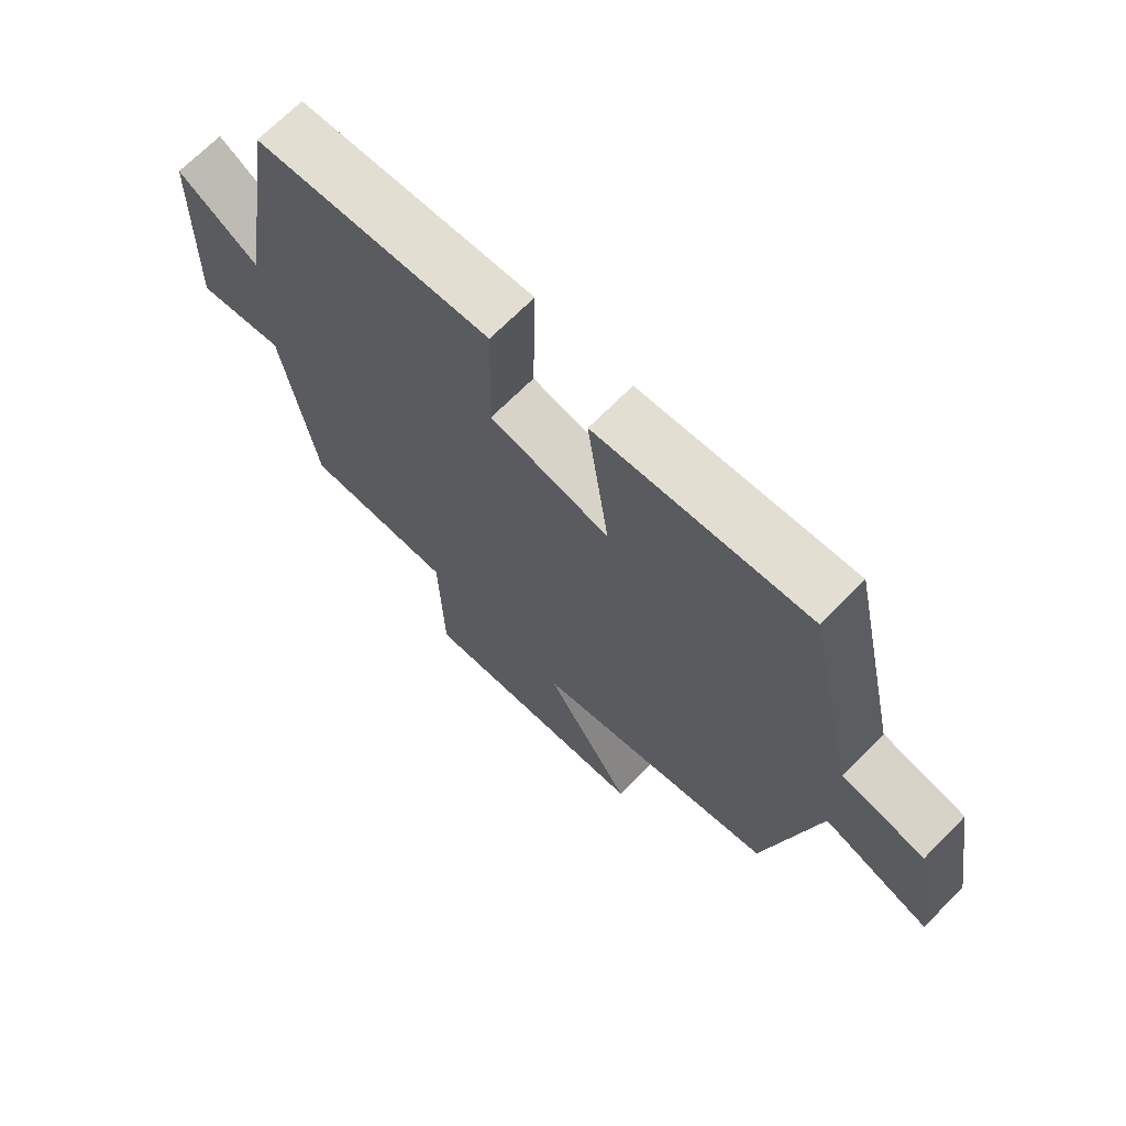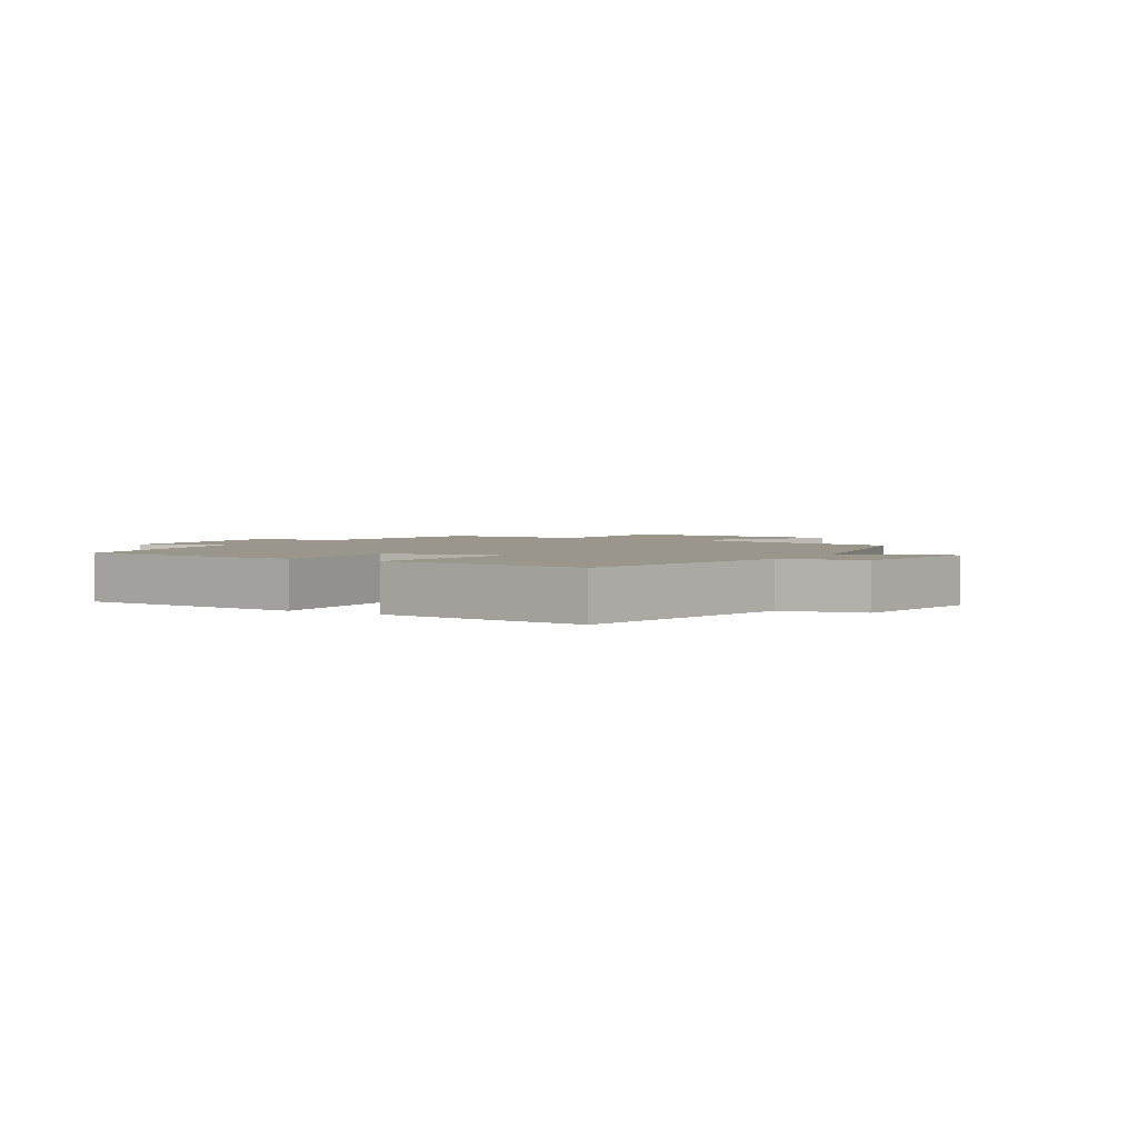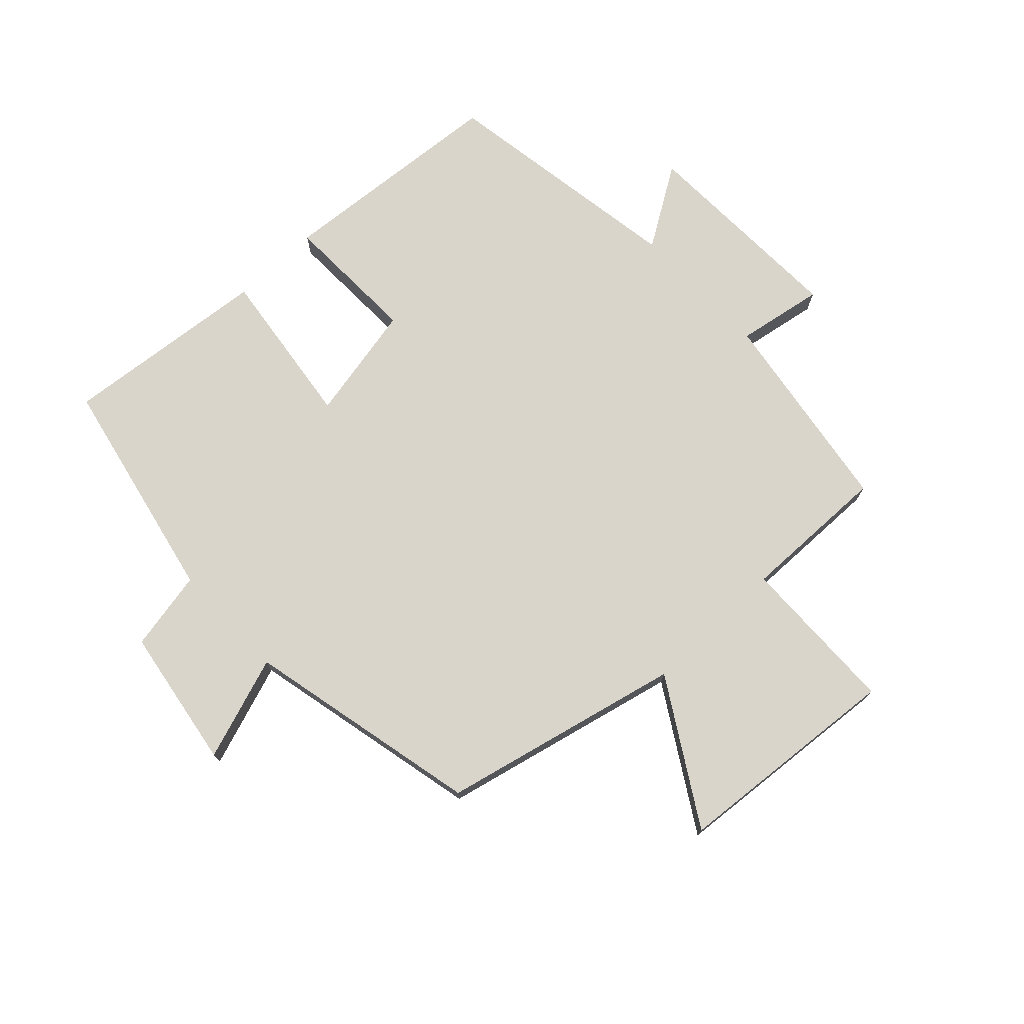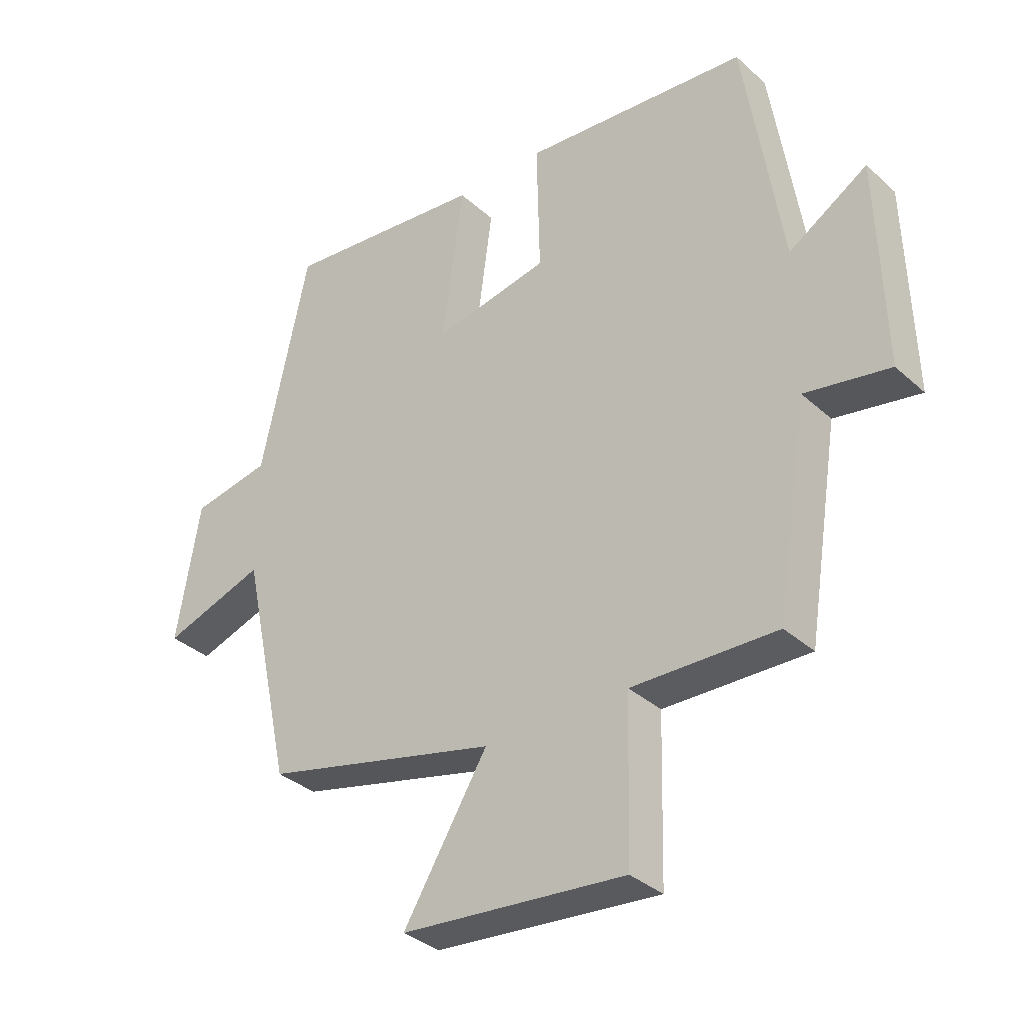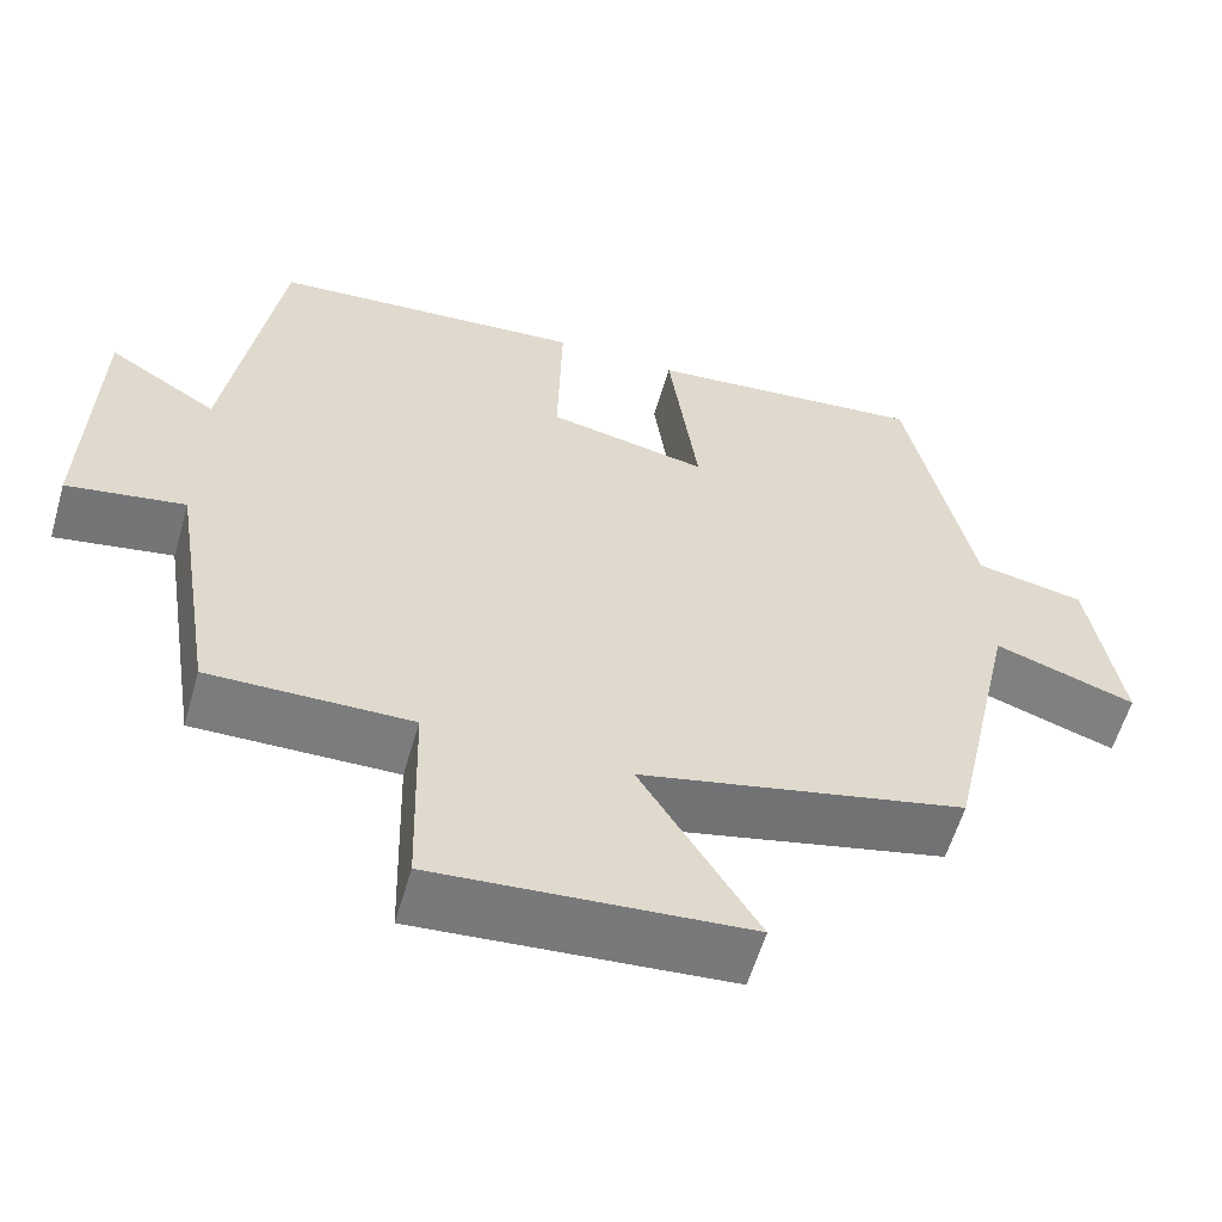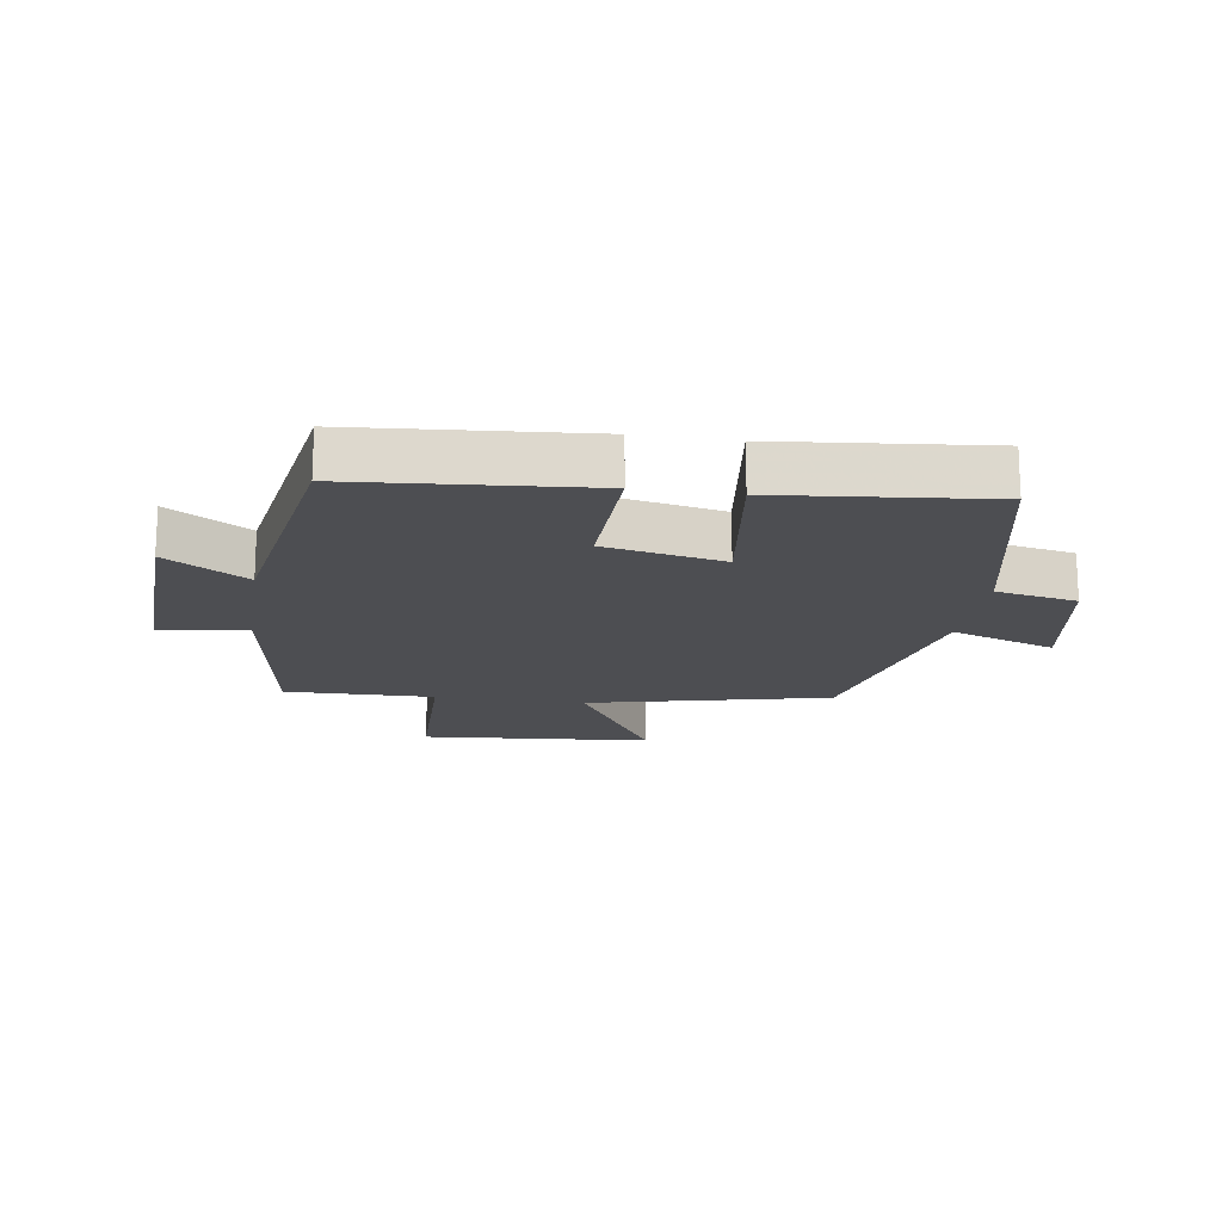
<metadata>
{"format":"obj","ext":"obj","renderer":"f3d","projection":"perspective","resolution":1024,"background":"white","views":[{"elev":69.4,"azim":44.7,"up":"+Z"},{"elev":2.5,"azim":30.4,"up":"+Y"},{"elev":74.3,"azim":136.5,"up":"+Y"},{"elev":-34.3,"azim":-140.2,"up":"+Z"},{"elev":-58.9,"azim":-16.2,"up":"+Z"},{"elev":-17.1,"azim":-8.8,"up":"+Y"}]}
</metadata>
<code>
v -0.438 0.07 0.468
v -0.064 0.07 0.5
v -0.069 0.07 0.279
v 0.121 0.07 0.241
v 0.086 0.07 0.5
v 0.421 0.07 0.535
v 0.5 0.07 0.17
v 0.63 0.07 0.145
v 0.668 0.07 -0.083
v 0.5 0.07 -0.026
v 0.417 0.07 -0.408
v 0.03 0.07 -0.5
v 0.169 0.07 -0.728
v -0.201 0.07 -0.76
v -0.208 0.07 -0.5
v -0.447 0.07 -0.505
v -0.5 0.07 -0.171
v -0.64 0.07 -0.196
v -0.63 0.07 0.148
v -0.5 0.07 0.067
v -0.438 0 0.468
v -0.064 0 0.5
v -0.069 0 0.279
v 0.121 0 0.241
v 0.086 0 0.5
v 0.421 0 0.535
v 0.5 0 0.17
v 0.63 0 0.145
v 0.668 0 -0.083
v 0.5 0 -0.026
v 0.417 0 -0.408
v 0.03 0 -0.5
v 0.169 0 -0.728
v -0.201 0 -0.76
v -0.208 0 -0.5
v -0.447 0 -0.505
v -0.5 0 -0.171
v -0.64 0 -0.196
v -0.63 0 0.148
v -0.5 0 0.067
f 17 18 19 20
f 15 16 17 20
f 15 20 1 2
f 12 13 14 15
f 10 11 12 15
f 7 8 9 10
f 4 5 6 7
f 4 7 10 15
f 15 2 3
f 3 4 15
f 40 39 38 37
f 40 37 36 35
f 22 21 40 35
f 35 34 33 32
f 35 32 31 30
f 30 29 28 27
f 27 26 25 24
f 35 30 27 24
f 23 22 35
f 35 24 23
f 1 21 22 2
f 2 22 23 3
f 3 23 24 4
f 4 24 25 5
f 5 25 26 6
f 6 26 27 7
f 7 27 28 8
f 8 28 29 9
f 9 29 30 10
f 10 30 31 11
f 11 31 32 12
f 12 32 33 13
f 13 33 34 14
f 14 34 35 15
f 15 35 36 16
f 16 36 37 17
f 17 37 38 18
f 18 38 39 19
f 19 39 40 20
f 20 40 21 1

</code>
